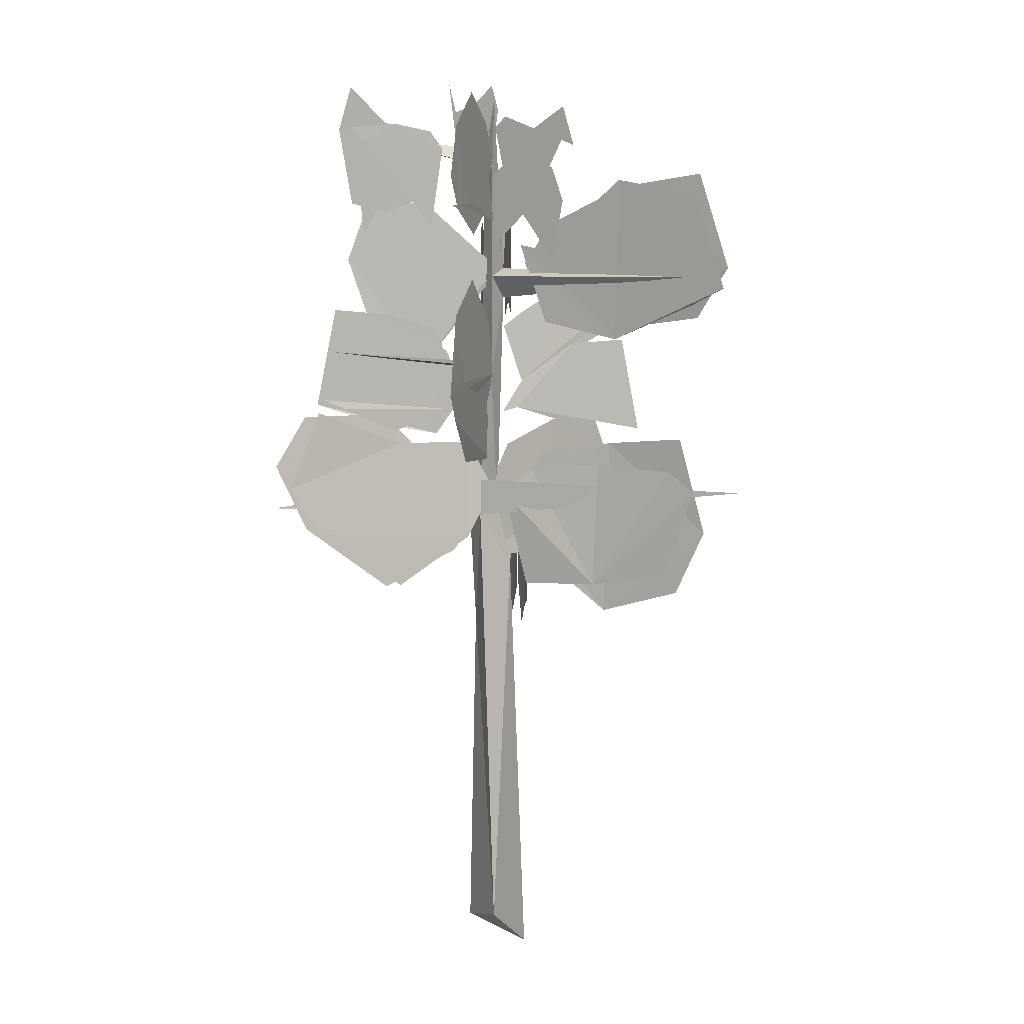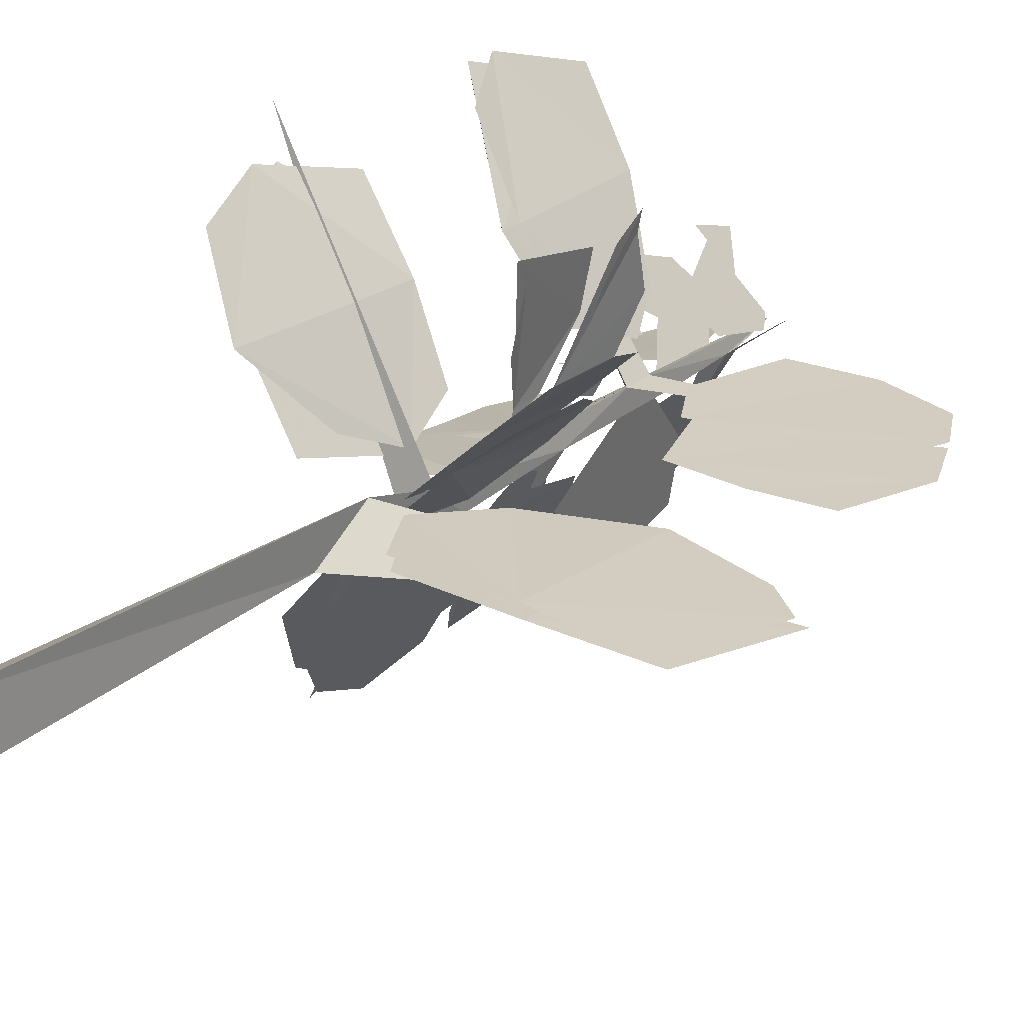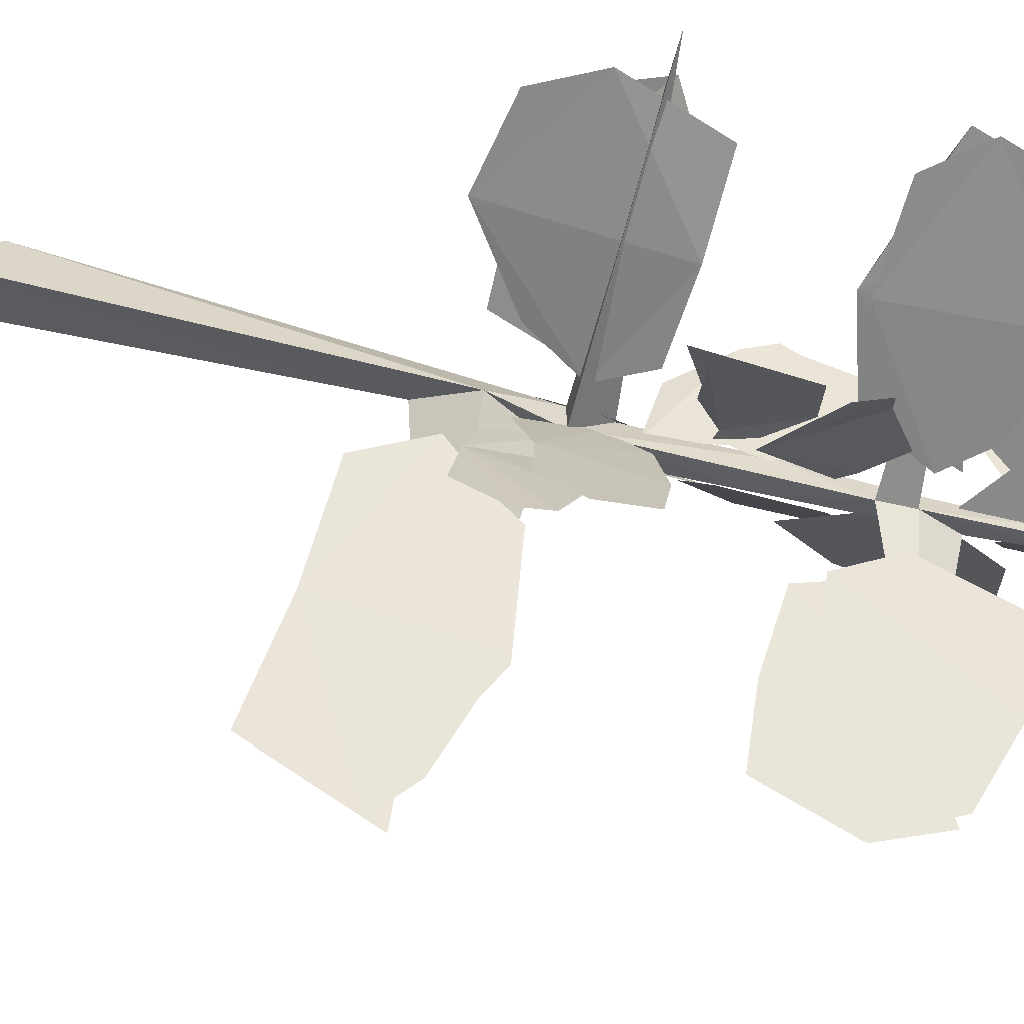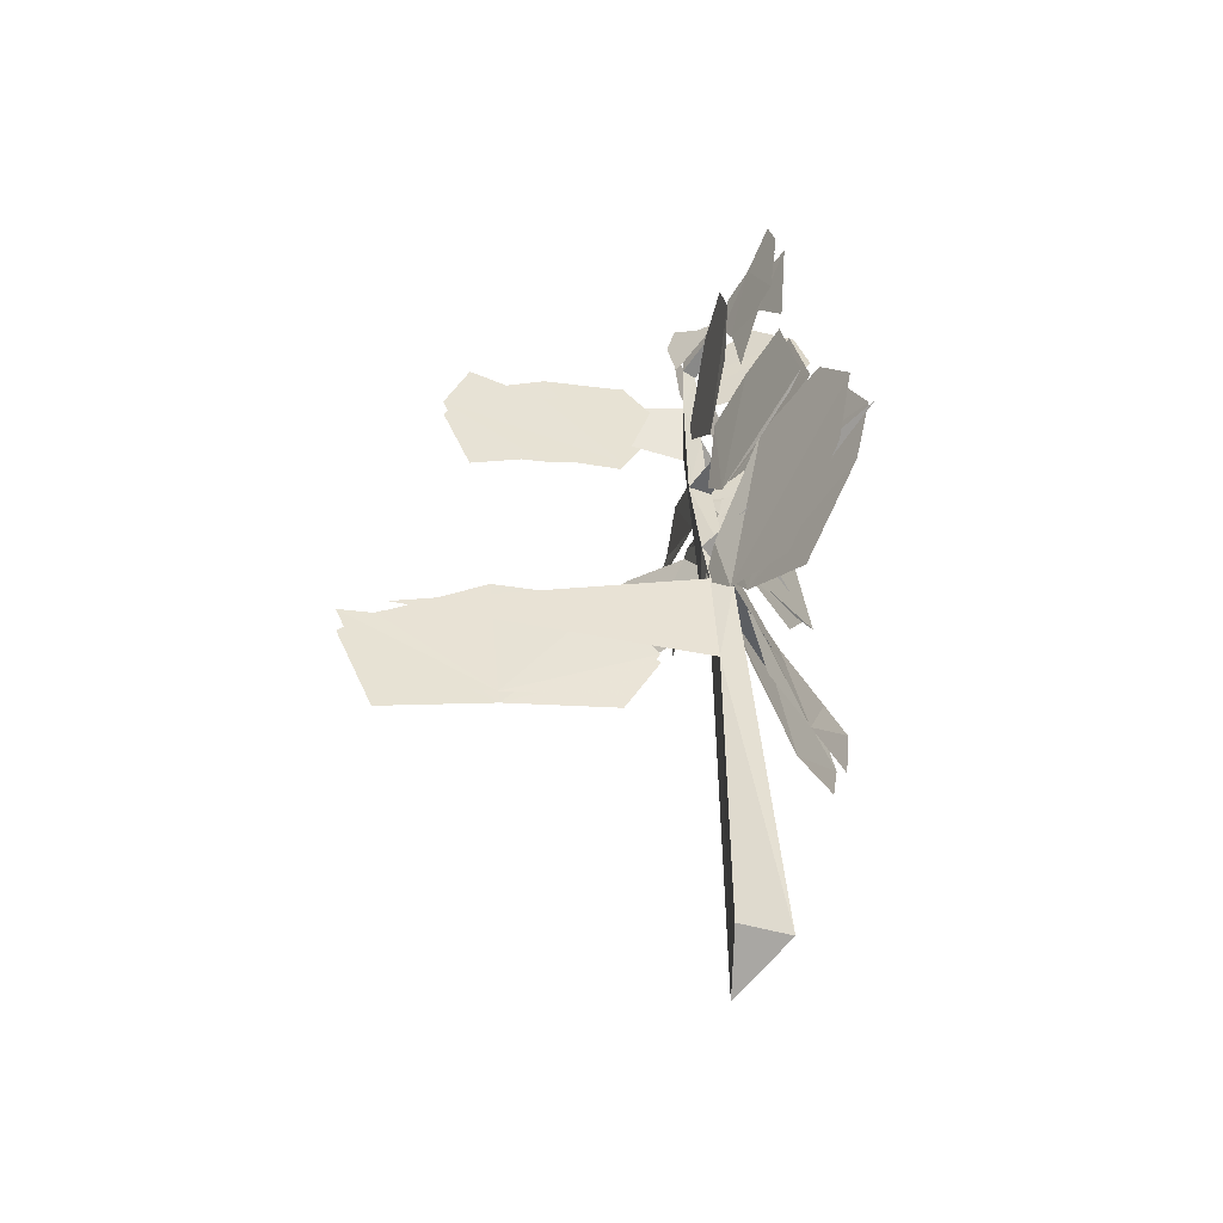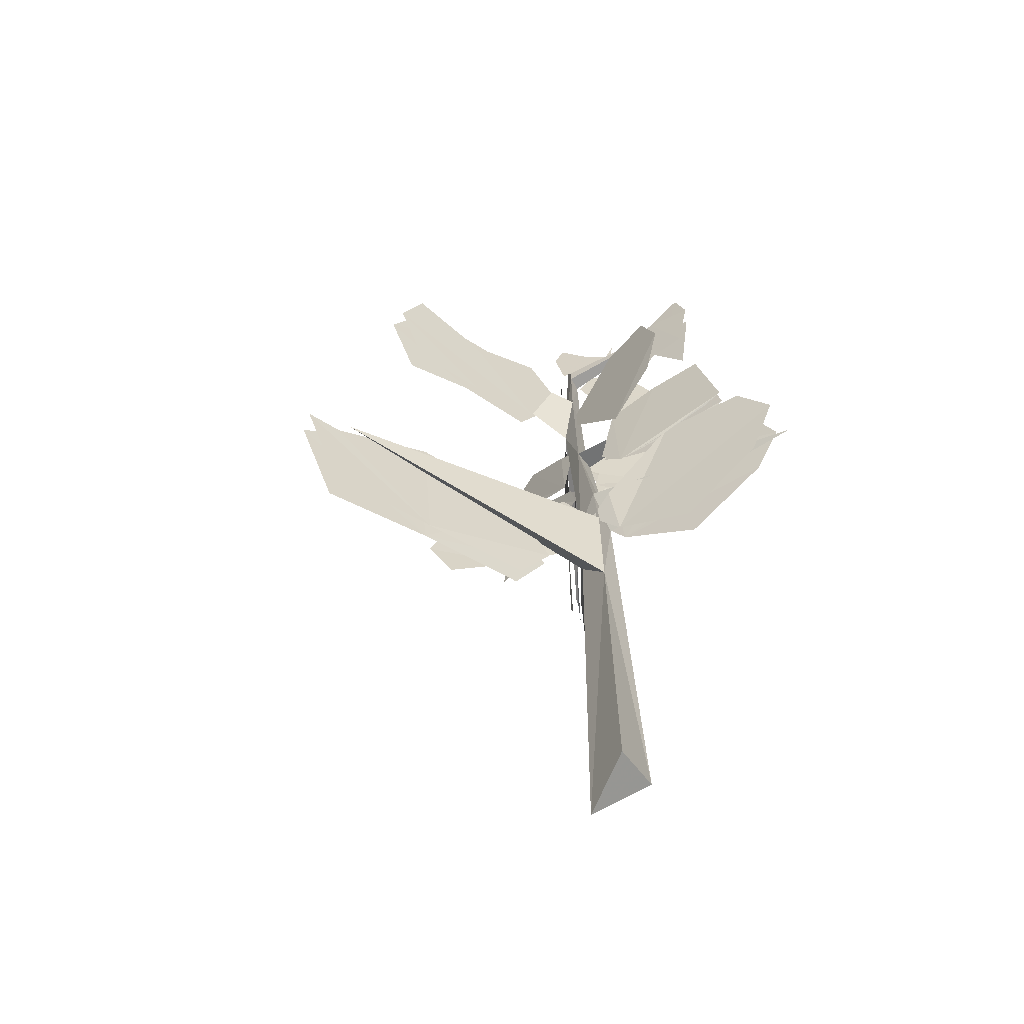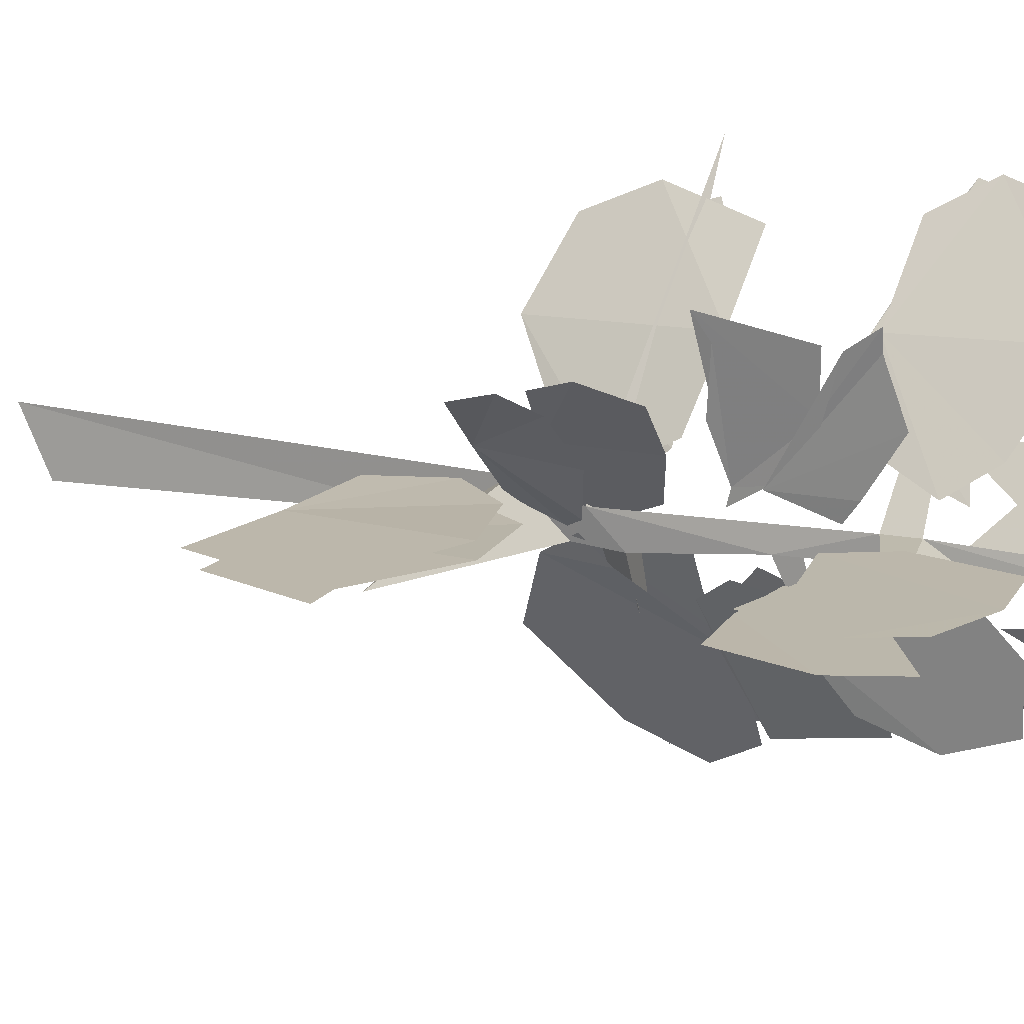
<metadata>
{"format":"obj","ext":"obj","renderer":"f3d","projection":"perspective","resolution":1024,"background":"white","views":[{"elev":7.9,"azim":-88.0,"up":"+Y"},{"elev":25.1,"azim":37.0,"up":"+Z"},{"elev":58.7,"azim":103.7,"up":"+Z"},{"elev":-51.0,"azim":175.9,"up":"+Y"},{"elev":-60.6,"azim":149.0,"up":"+Y"},{"elev":14.3,"azim":114.5,"up":"+Z"}]}
</metadata>
<code>
o FakeTree.002
v -0.344 0.3329 -0.009648
v 0.1804 0.1736 -0.2931
v 0.1637 -0.125 0.3028
v -0.001469 4.643 -0.1633
v 0.174 3.517 -0.2219
v 0.2349 4.571 -0.2832
v 0.2 4.085 0.1473
v 0.04391 5.015 -0.1668
v 0.3036 5.031 -0.3021
v 0.2178 7.166 -0.04168
v 0.3947 6.938 0.06645
v 0.4011 7.58 -0.1408
v 0.3948 7.246 0.06644
v 0.3415 9.009 -0.02662
v 0.3826 8.488 -0.111
v 3.222 4.432 0.08928
v 2.332 7.615 0.0227
v 0.1475 6.257 -0.05514
v 0.1619 6.202 -0.04076
v 0.3838 6.156 -0.1699
v 0.3857 8.317 -0.1163
v 0.248 8.304 -0.04213
v -0.4704 8.617 -1.461
v -0.5895 6.404 -1.626
v -1.155 7.18 2.267
v -1.07 4.848 -2.194
v 0.2934 4.714 0.004771
v -1.441 5.072 2.477
v -1.17 4.019 1.868
v -0.2223 4.257 0.4603
v -1.02 5.56 1.9
v -0.04711 5.306 0.4893
v -1.278 4.644 2.134
v -0.7084 3.753 1.148
v 0.02048 4.786 0.2213
v -0.4788 5.465 1.199
v -0.9424 4.554 -1.752
v -0.8358 5.798 -1.765
v 0.01848 5.425 -0.2975
v -1.048 5.039 -2.038
v -0.5438 3.972 -0.9704
v 0.09256 4.925 -0.03453
v -0.3762 5.444 -0.9904
v -0.1064 4.424 -0.2875
v 3.287 3.272 0.1156
v 1.021 3.308 0.1196
v 3.322 4.275 0.1115
v 1.167 4.621 0.06869
v 3.694 4.304 0.1146
v 2.147 3.274 0.1183
v 0.6782 3.874 0.08651
v 2.277 4.791 0.1034
v 2.562 6.688 0.07028
v 2.622 7.995 0.06342
v 1.038 8.159 0.06361
v 2.869 7.519 0.0675
v 1.814 6.848 0.06536
v 0.7498 7.237 0.0643
v 1.846 8.234 0.06167
v 1.038 6.72 0.06361
v 0.05062 8.126 -0.09079
v -0.7708 7.913 -0.3563
v 0.05212 8.731 -0.09096
v -0.7857 8.687 -0.3546
v 0.2024 8.329 -0.04394
v -0.3687 7.705 -0.2225
v -0.9229 8.179 -0.4031
v -0.3656 9.04 -0.2229
v 0.4553 8.434 -0.05565
v 0.01446 8.572 -0.4092
v 0.4553 9.16 -0.05565
v 0.01446 8.86 -0.4092
v 0.5341 8.914 0.007512
v 0.2349 8.589 -0.2324
v -0.06431 9.144 -0.4723
v 0.2349 8.95 -0.2324
v 0.3114 7.066 -0.1689
v 0.1222 6.71 -1.347
v 0.3206 7.402 -0.17
v 0.1322 7.928 -1.348
v 0.3542 7.257 0.04046
v 0.2264 6.241 -0.7589
v 0.09855 7.336 -1.558
v 0.2264 7.939 -0.7589
v 0.04614 5.755 -0.1118
v -0.8864 6.097 -0.3584
v 0.06432 6.699 -0.07736
v -0.8528 6.788 -0.3619
v -0.4158 5.867 -0.2499
v -1.042 5.971 -0.4097
v -0.388 7.145 -0.2203
v 0.213 6.135 -0.03005
v 1.431 4.144 0.9392
v 0.4259 4.157 0.05992
v 1.516 4.929 0.9294
v 0.5418 4.794 -0.02903
v 1.646 4.63 1.084
v 0.9155 4.114 0.5196
v 0.3001 4.576 -0.1518
v 1.053 5.023 0.4665
v 0.4726 6.671 1.327
v 0.4614 6.948 1.334
v 0.3375 6.781 0.2661
v 0.4978 6.955 1.523
v 0.3851 6.497 0.7764
v 0.2969 6.636 0.07747
v 0.412 7.129 0.7987
v 0.3101 6.059 0.265
v -0.5319 5.818 -1.548
v -0.4864 6.817 -1.553
v 0.05204 6.395 -0.5256
v -0.6098 5.911 -1.734
v -0.256 5.559 -1.038
v 0.1267 5.964 -0.3452
v -0.2086 6.652 -1.04
v 0.02292 5.774 -0.5539
v -0.3765 7.918 -1.457
v -0.03785 7.965 -0.7975
v -0.4038 9.09 -1.453
v -0.03689 8.674 -0.7976
v -0.4514 8.66 -1.573
v -0.2062 7.827 -1.127
v 0.02125 8.286 -0.6796
v -0.2139 8.742 -1.126
v -0.001885 8.61 0.7034
v 0.4044 8.179 0.08945
v -0.001885 8.919 0.7034
v 0.4044 8.839 0.08945
v -0.07447 8.52 0.8131
v 0.2013 7.951 0.3964
v 0.477 8.73 -0.02024
v 0.2013 8.704 0.3964
v -0.04184 6.694 0.5273
v -1.004 6.909 2.019
v -0.01919 7.436 0.525
v -1.007 7.998 2.029
v 0.1504 7.495 0.257
v -0.487 6.537 1.249
v -1.224 7.076 2.303
v -0.4938 8.153 1.275
v 2.567 6.483 -0.1869
v 2.626 7.944 -0.1937
v 1.042 7.79 -0.1935
v 2.873 7.364 -0.1897
v 1.818 6.416 -0.1918
v 0.7536 7.377 -0.1928
v 1.85 7.509 -0.1955
v 1.042 6.475 -0.1935
v 0.04236 6.703 0.5726
v -0.9217 6.773 2.066
v 0.06363 7.708 0.5702
v -0.9239 8.2 2.074
v 0.2332 7.304 0.3022
v -0.4053 6.646 1.298
v -1.142 7.277 2.348
v -0.411 8.088 1.32
v 3.27 3.124 0.2442
v 1.005 3.284 0.2481
v 3.307 4.459 0.24
v 1.152 4.462 0.1951
v 3.677 4.148 0.2432
v 2.131 3.262 0.2469
v 0.6628 3.903 0.2132
v 2.262 4.776 0.2318
v -0.766 4.591 -1.921
v -0.66 5.739 -1.934
v 0.1993 4.902 -0.4572
v -0.8724 5.249 -2.207
v -0.3672 3.927 -1.134
v 0.2744 4.645 -0.2008
v -0.1978 5.735 -1.155
v 0.06966 4.259 -0.4401
v -1.297 4.199 1.744
v -0.352 3.971 0.3362
v -1.148 5.24 1.783
v -0.1789 5.179 0.3728
v -1.406 5.064 2.017
v -0.8389 4.045 1.032
v -0.1118 4.881 0.1048
v -0.6083 5.253 1.082
v 1.315 4.702 1.045
v 0.3339 4.308 0.08545
v 1.402 5.618 1.035
v 0.4188 5.361 0.1142
v 1.53 5.144 1.19
v 0.8139 4.6 0.5787
v 0.1959 4.934 -0.07236
v 0.9332 5.584 0.597
v -0.4839 7.617 -1.322
v -0.1441 7.657 -0.6635
v -0.4987 8.539 -1.321
v -0.1358 8.656 -0.6644
v -0.558 8.678 -1.439
v -0.3129 8.208 -0.9931
v -0.07839 8.482 -0.5464
v -0.3106 8.723 -0.9934
v -0.4317 5.783 -1.636
v -0.3813 6.829 -1.642
v 0.1562 6.609 -0.6142
v -0.5059 5.856 -1.822
v -0.155 5.612 -1.124
v 0.2305 5.794 -0.4319
v -0.1064 6.773 -1.129
v 0.1247 5.502 -0.6363
v -0.131 7.356 0.5954
v 0.2753 7.506 -0.01862
v -0.131 8.284 0.5954
v 0.2753 8.241 -0.01862
v -0.2036 7.95 0.705
v 0.07217 7.807 0.2884
v 0.3479 8.654 -0.1283
v 0.07217 8.511 0.2884
v 0.03204 7.894 -0.07547
v -0.8037 7.85 -0.3393
v 0.02708 8.256 -0.0749
v -0.7938 7.902 -0.3404
v 0.1796 7.75 -0.02813
v -0.3809 7.6 -0.208
v -0.9467 7.897 -0.3872
v -0.3908 7.922 -0.2068
v 0.02251 5.642 -0.1732
v -0.9197 5.733 -0.3691
v 0.0502 6.087 -0.09828
v -0.8795 6.407 -0.3588
v -0.4465 5.257 -0.2911
v -1.07 6.008 -0.4066
v -0.4017 6.203 -0.2245
v 0.1958 5.224 -0.08063
v 0.3758 5.687 1.285
v 0.3881 6.489 1.336
v 0.2175 6.067 0.2748
v 0.4096 5.534 1.515
v 0.2873 5.62 0.717
v 0.174 5.735 0.07401
v 0.2977 6.452 0.8062
v 0.1892 5.778 0.2287
f 1 2 3
f 7 5 16
f 4 6 5
f 4 27 28
f 4 8 26
f 12 11 20
f 10 11 25
f 13 11 17
f 1 7 4
f 5 6 16
f 6 7 16
f 8 4 28
f 27 8 28
f 12 13 17
f 11 12 17
f 18 19 24
f 15 21 23
f 15 14 21
f 22 15 23
f 21 22 23
f 19 20 24
f 20 18 24
f 11 13 25
f 13 10 25
f 8 9 26
f 9 4 26
f 29 34 33
f 45 50 49
f 77 82 81
f 93 98 97
f 124 121 119
f 132 127 129
f 133 138 137
f 3 5 7
f 1 5 2
f 6 27 7
f 7 27 4
f 20 10 12
f 4 9 6
f 11 10 19
f 20 8 18
f 22 14 15
f 27 20 11
f 18 27 11
f 12 22 21
f 11 19 18
f 13 21 14
f 13 22 10
f 36 35 32
f 33 36 31
f 39 44 42
f 30 35 34
f 40 43 38
f 44 37 41
f 48 50 51
f 47 50 52
f 58 59 55
f 46 51 50
f 59 56 54
f 57 56 60
f 63 64 68
f 64 61 66
f 64 62 67
f 73 76 71
f 73 74 72
f 72 70 75
f 84 83 80
f 79 82 84
f 88 92 90
f 78 83 82
f 92 86 90
f 92 91 87
f 85 89 92
f 96 98 99
f 95 98 100
f 103 108 106
f 94 99 98
f 102 108 107
f 108 101 105
f 111 116 114
f 112 115 110
f 116 109 113
f 124 117 121
f 124 120 123
f 124 118 122
f 132 125 130
f 132 131 128
f 132 126 131
f 136 138 139
f 135 138 140
f 134 139 138
f 147 146 143
f 144 147 142
f 144 145 148
f 149 153 154
f 155 156 152
f 151 154 153
f 150 154 155
f 157 161 162
f 160 162 164
f 159 162 161
f 158 162 163
f 167 172 171
f 171 168 166
f 172 165 168
f 173 177 178
f 176 178 180
f 175 178 177
f 174 178 179
f 181 185 186
f 184 186 188
f 188 185 183
f 182 186 187
f 196 191 193
f 193 194 196
f 196 195 192
f 194 195 196
f 199 204 203
f 203 200 198
f 201 200 204
f 216 214 218
f 220 217 215
f 216 213 217
f 207 208 210
f 226 227 224
f 228 222 225
f 228 223 227
f 221 228 225
f 231 236 235
f 235 232 230
f 236 229 232
f 1 3 7
f 3 2 5
f 1 4 5
f 6 9 27
f 20 19 10
f 20 9 8
f 27 9 20
f 18 8 27
f 12 10 22
f 13 12 21
f 13 14 22
f 36 34 35
f 33 34 36
f 39 43 44
f 40 44 43
f 44 40 37
f 48 52 50
f 47 49 50
f 58 60 59
f 59 60 56
f 57 53 56
f 63 65 64
f 64 65 61
f 64 66 62
f 73 72 76
f 73 69 74
f 72 74 70
f 84 82 83
f 79 81 82
f 88 91 92
f 92 89 86
f 96 100 98
f 95 97 98
f 103 107 108
f 102 104 108
f 108 104 101
f 111 115 116
f 112 116 115
f 116 112 109
f 124 122 117
f 124 123 118
f 132 129 125
f 132 130 126
f 136 140 138
f 135 137 138
f 147 148 146
f 144 148 147
f 144 141 145
f 155 154 156
f 151 156 154
f 160 163 162
f 159 164 162
f 167 170 172
f 171 172 168
f 172 169 165
f 176 179 178
f 175 180 178
f 184 187 186
f 188 186 185
f 193 189 194
f 194 190 195
f 199 202 204
f 203 204 200
f 201 197 200
f 216 219 214
f 220 216 217
f 216 218 213
f 205 209 207
f 207 212 208
f 208 211 206
f 210 205 207
f 208 206 210
f 226 228 227
f 228 226 222
f 231 234 236
f 235 236 232
f 236 233 229

</code>
